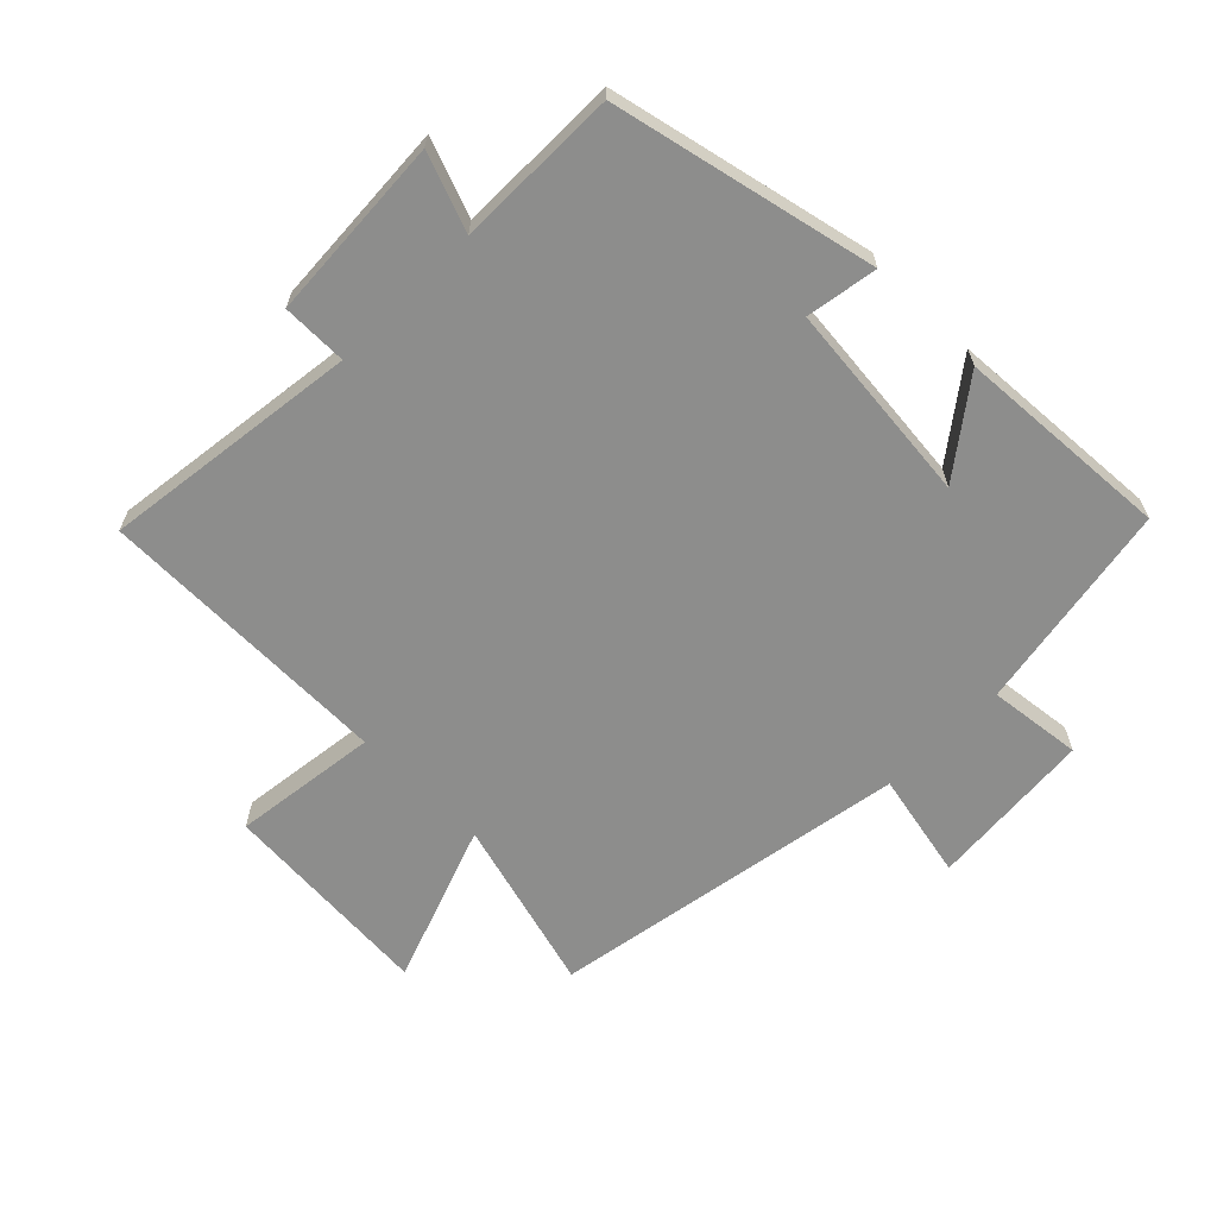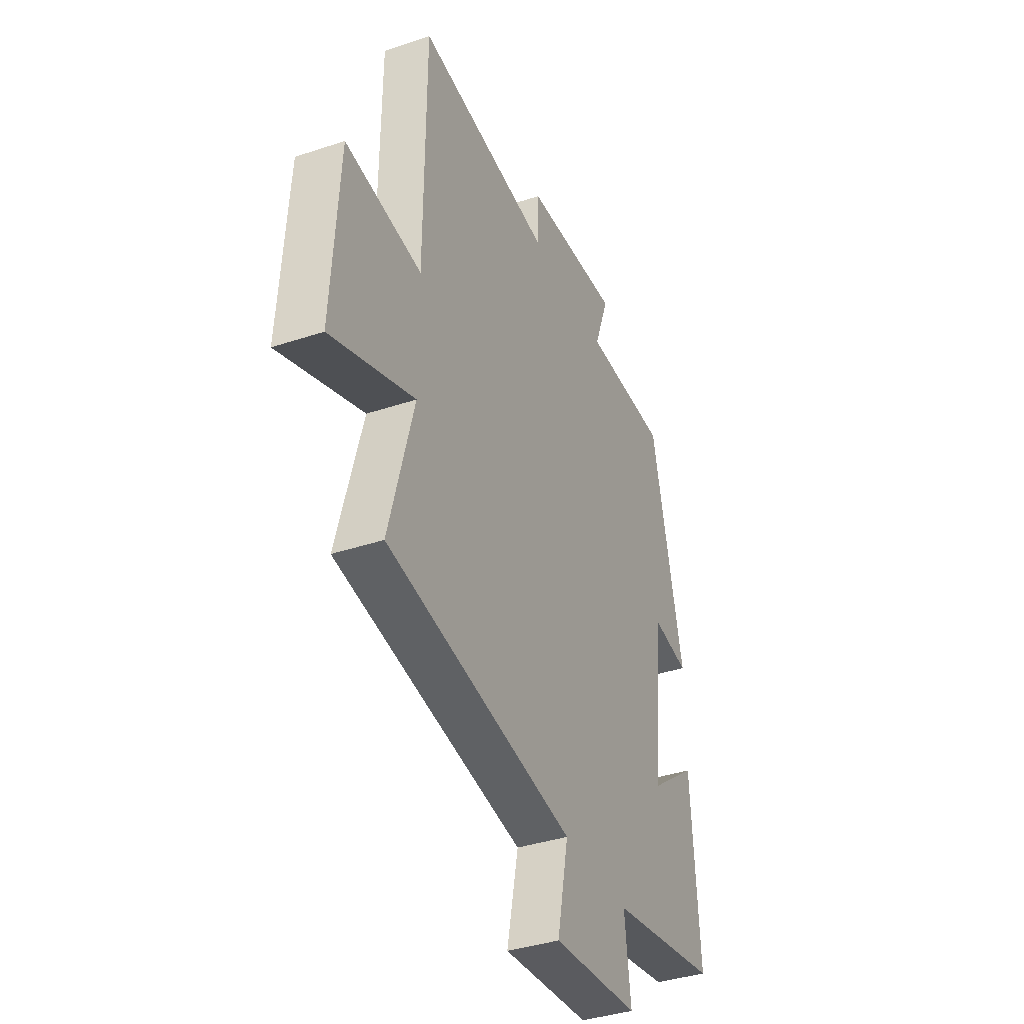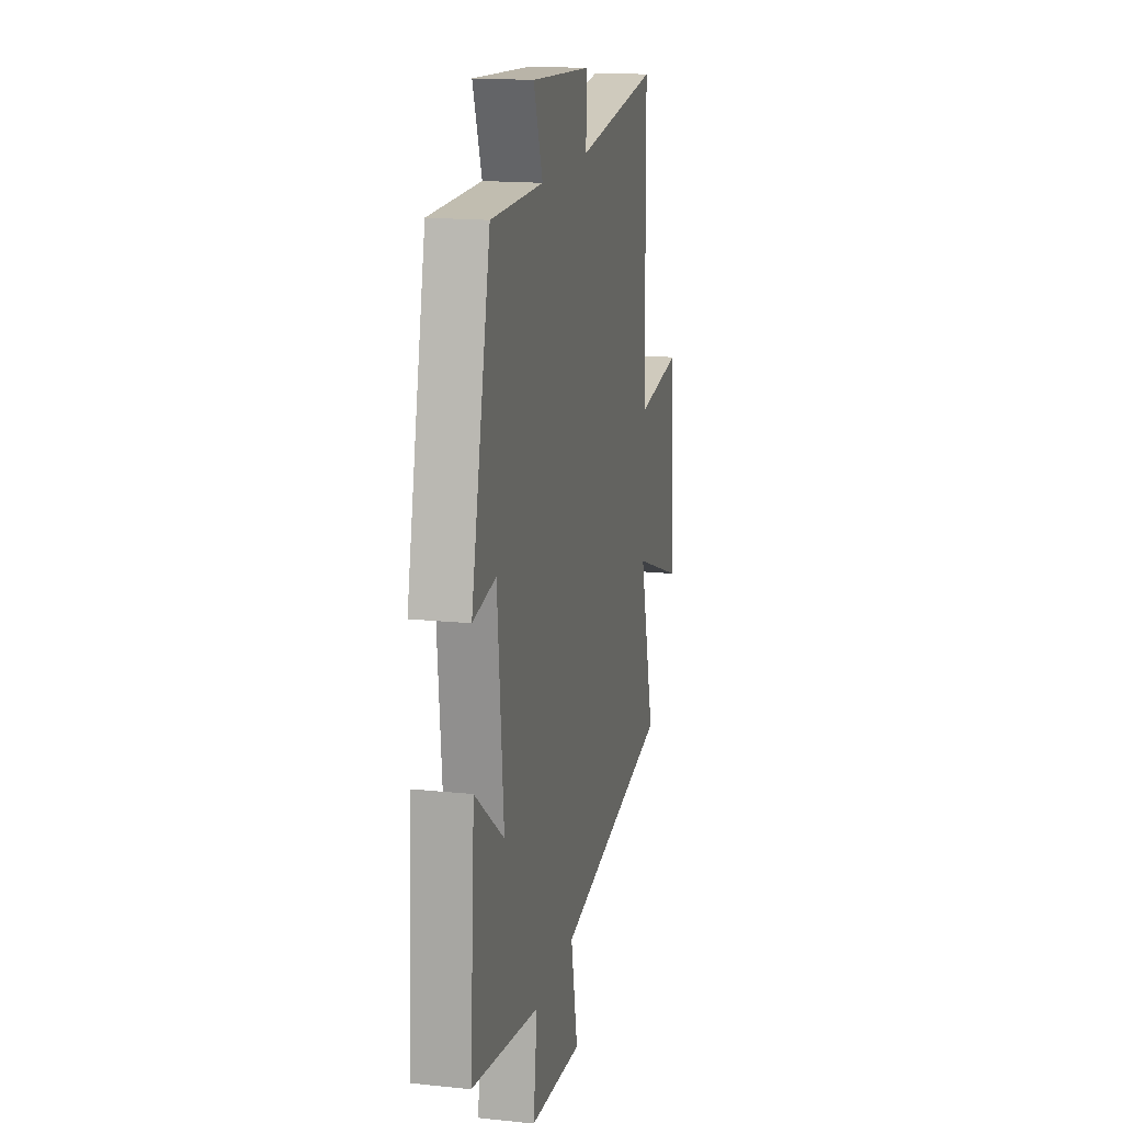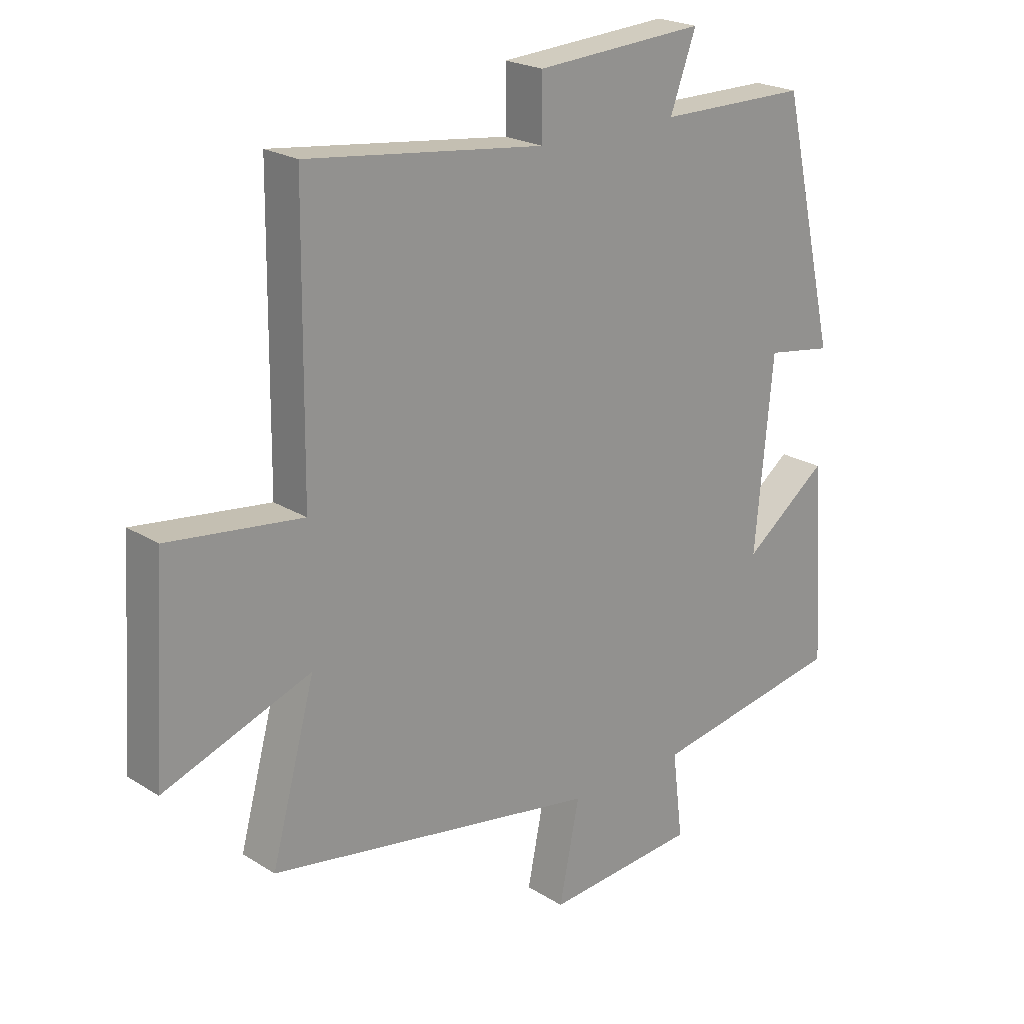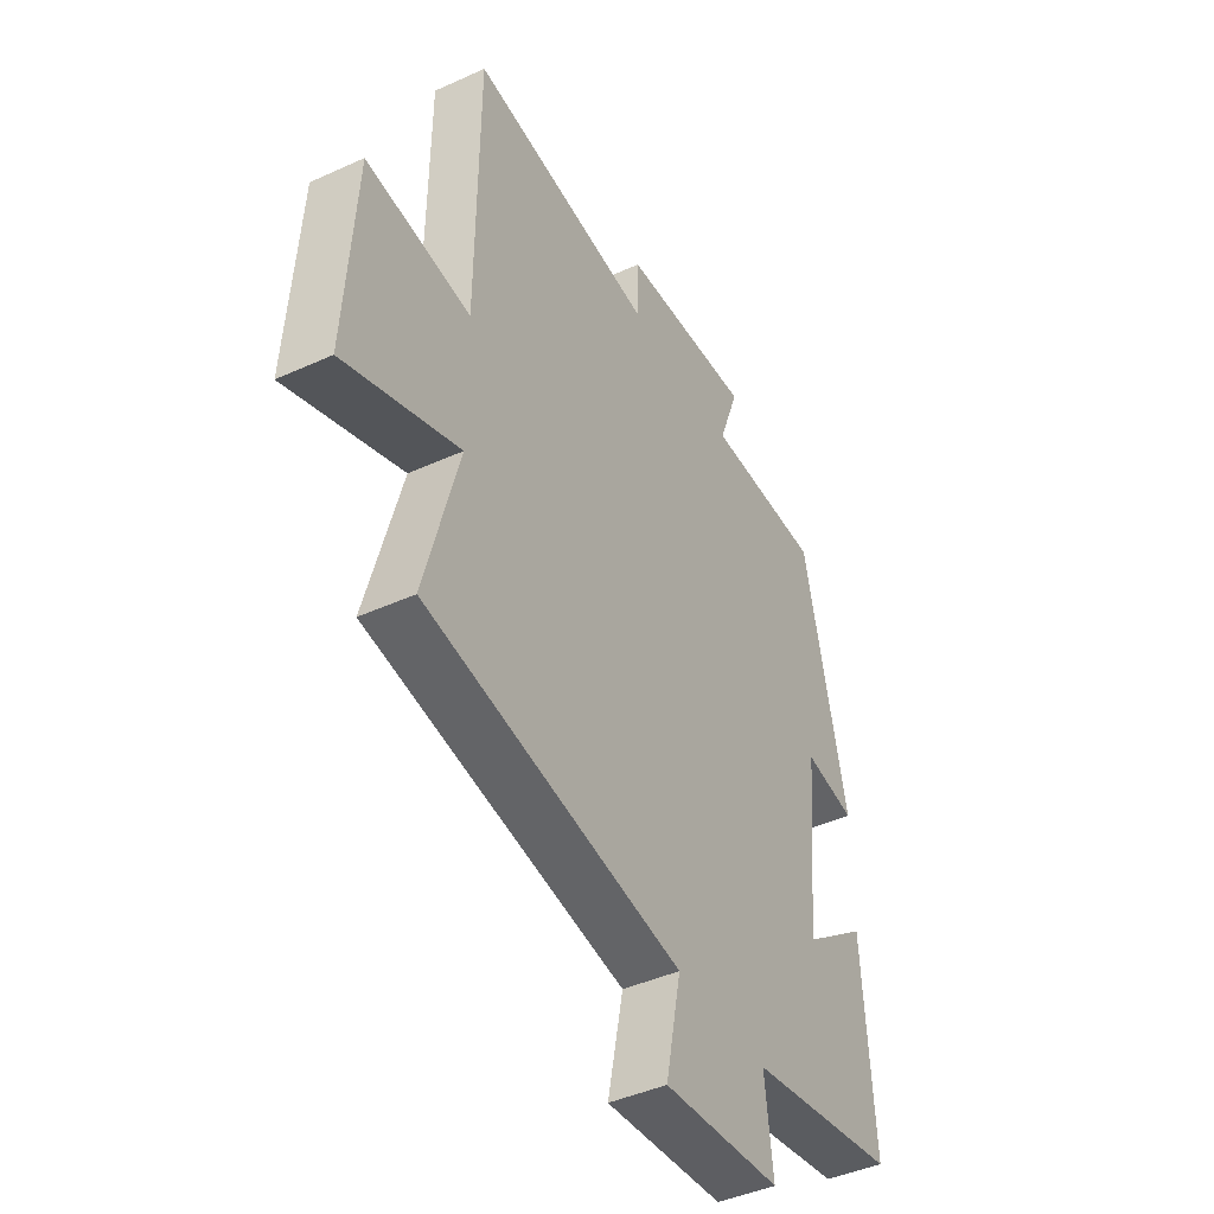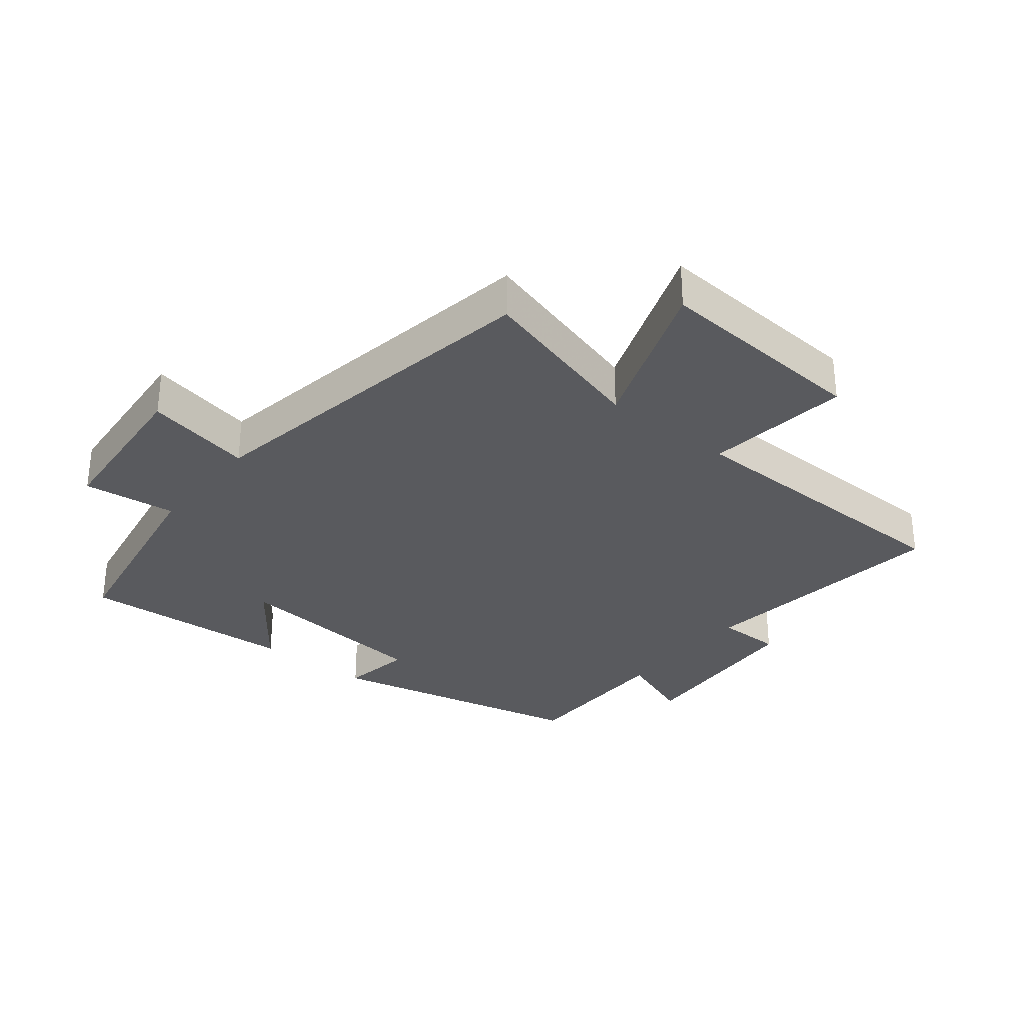
<metadata>
{"format":"obj","ext":"obj","renderer":"f3d","projection":"perspective","resolution":1024,"background":"white","views":[{"elev":-64.4,"azim":45.0,"up":"+Y"},{"elev":-37.9,"azim":-66.9,"up":"+Z"},{"elev":16.5,"azim":102.1,"up":"+Z"},{"elev":22.0,"azim":-42.6,"up":"+Z"},{"elev":-43.4,"azim":-61.7,"up":"+Z"},{"elev":-31.5,"azim":-128.9,"up":"+Y"}]}
</metadata>
<code>
v -0.495 0.07 0.55
v -0.092 0.07 0.5
v -0.092 0.07 0.602
v 0.196 0.07 0.62
v 0.152 0.07 0.5
v 0.406 0.07 0.499
v 0.5 0.07 0.088
v 0.388 0.07 0.106
v 0.358 0.07 -0.212
v 0.5 0.07 -0.104
v 0.523 0.07 -0.442
v 0.194 0.07 -0.5
v 0.212 0.07 -0.646
v -0.046 0.07 -0.668
v -0.012 0.07 -0.5
v -0.574 0.07 -0.406
v -0.5 0.07 -0.133
v -0.749 0.07 -0.225
v -0.727 0.07 0.113
v -0.5 0.07 0.085
v -0.495 0 0.55
v -0.092 0 0.5
v -0.092 0 0.602
v 0.196 0 0.62
v 0.152 0 0.5
v 0.406 0 0.499
v 0.5 0 0.088
v 0.388 0 0.106
v 0.358 0 -0.212
v 0.5 0 -0.104
v 0.523 0 -0.442
v 0.194 0 -0.5
v 0.212 0 -0.646
v -0.046 0 -0.668
v -0.012 0 -0.5
v -0.574 0 -0.406
v -0.5 0 -0.133
v -0.749 0 -0.225
v -0.727 0 0.113
v -0.5 0 0.085
f 17 18 19 20
f 17 20 1 2
f 15 16 17 2
f 12 13 14 15
f 9 10 11 12
f 8 9 12 15
f 5 6 7 8
f 5 8 15 2
f 2 3 4 5
f 40 39 38 37
f 22 21 40 37
f 22 37 36 35
f 35 34 33 32
f 32 31 30 29
f 35 32 29 28
f 28 27 26 25
f 22 35 28 25
f 25 24 23 22
f 1 21 22 2
f 2 22 23 3
f 3 23 24 4
f 4 24 25 5
f 5 25 26 6
f 6 26 27 7
f 7 27 28 8
f 8 28 29 9
f 9 29 30 10
f 10 30 31 11
f 11 31 32 12
f 12 32 33 13
f 13 33 34 14
f 14 34 35 15
f 15 35 36 16
f 16 36 37 17
f 17 37 38 18
f 18 38 39 19
f 19 39 40 20
f 20 40 21 1

</code>
